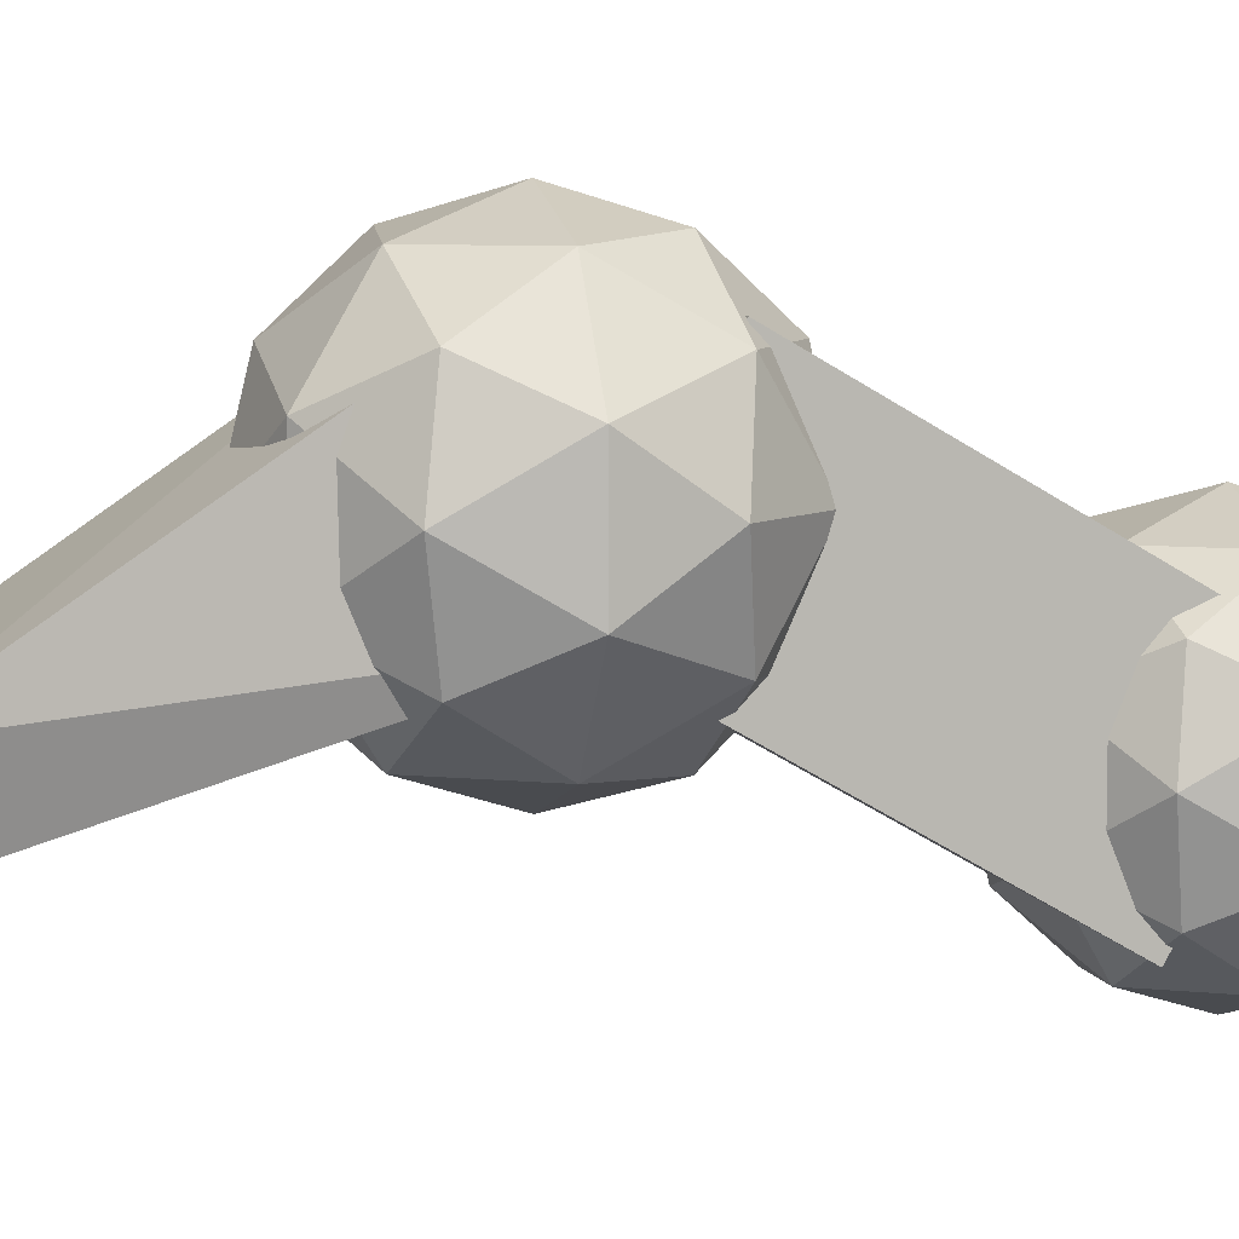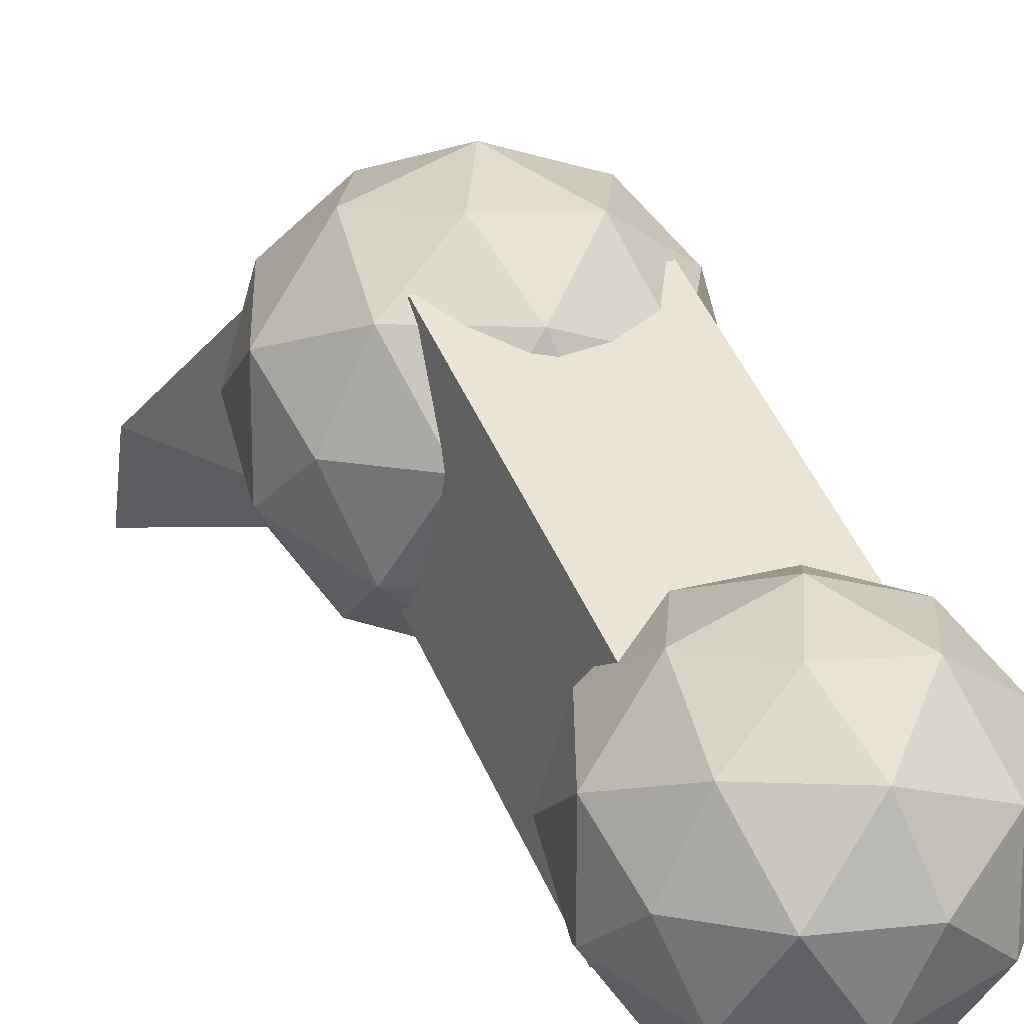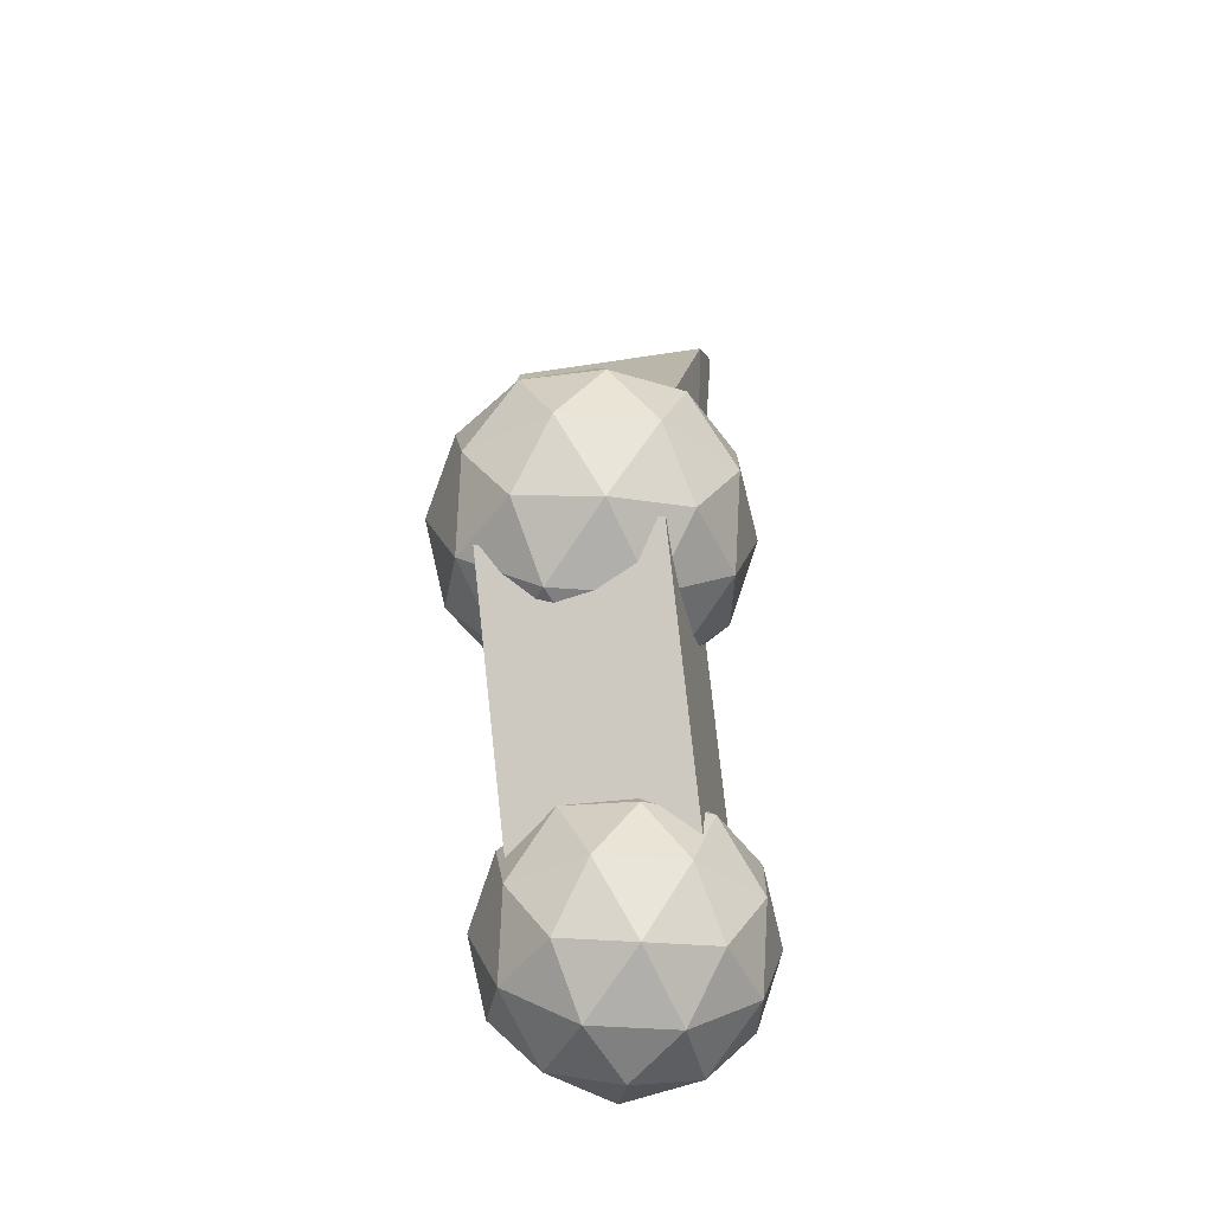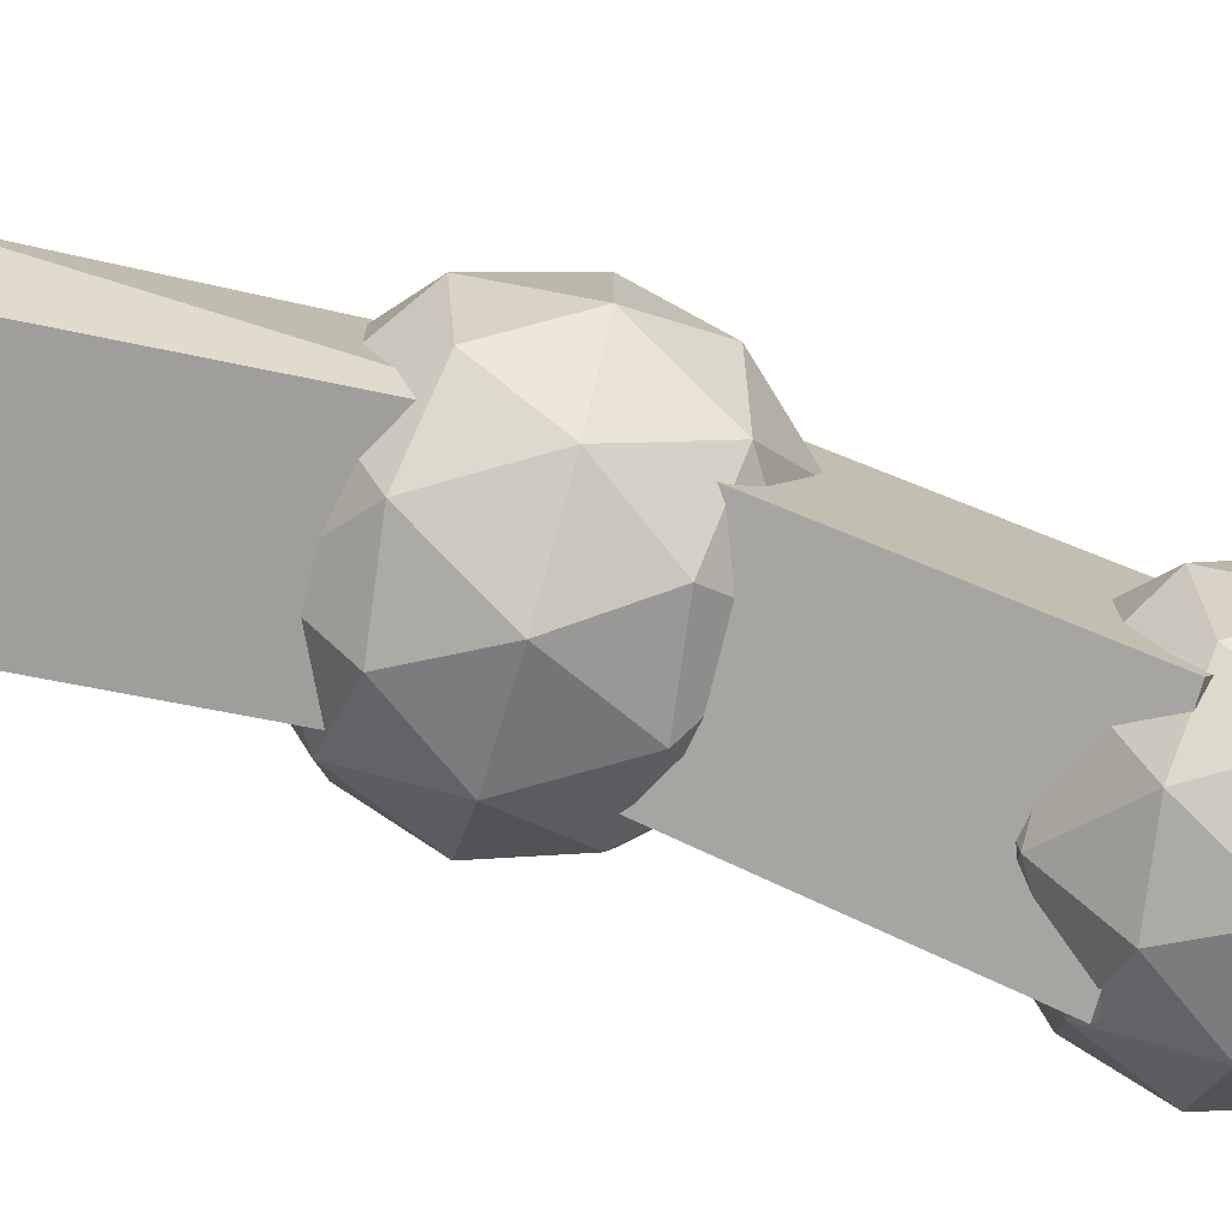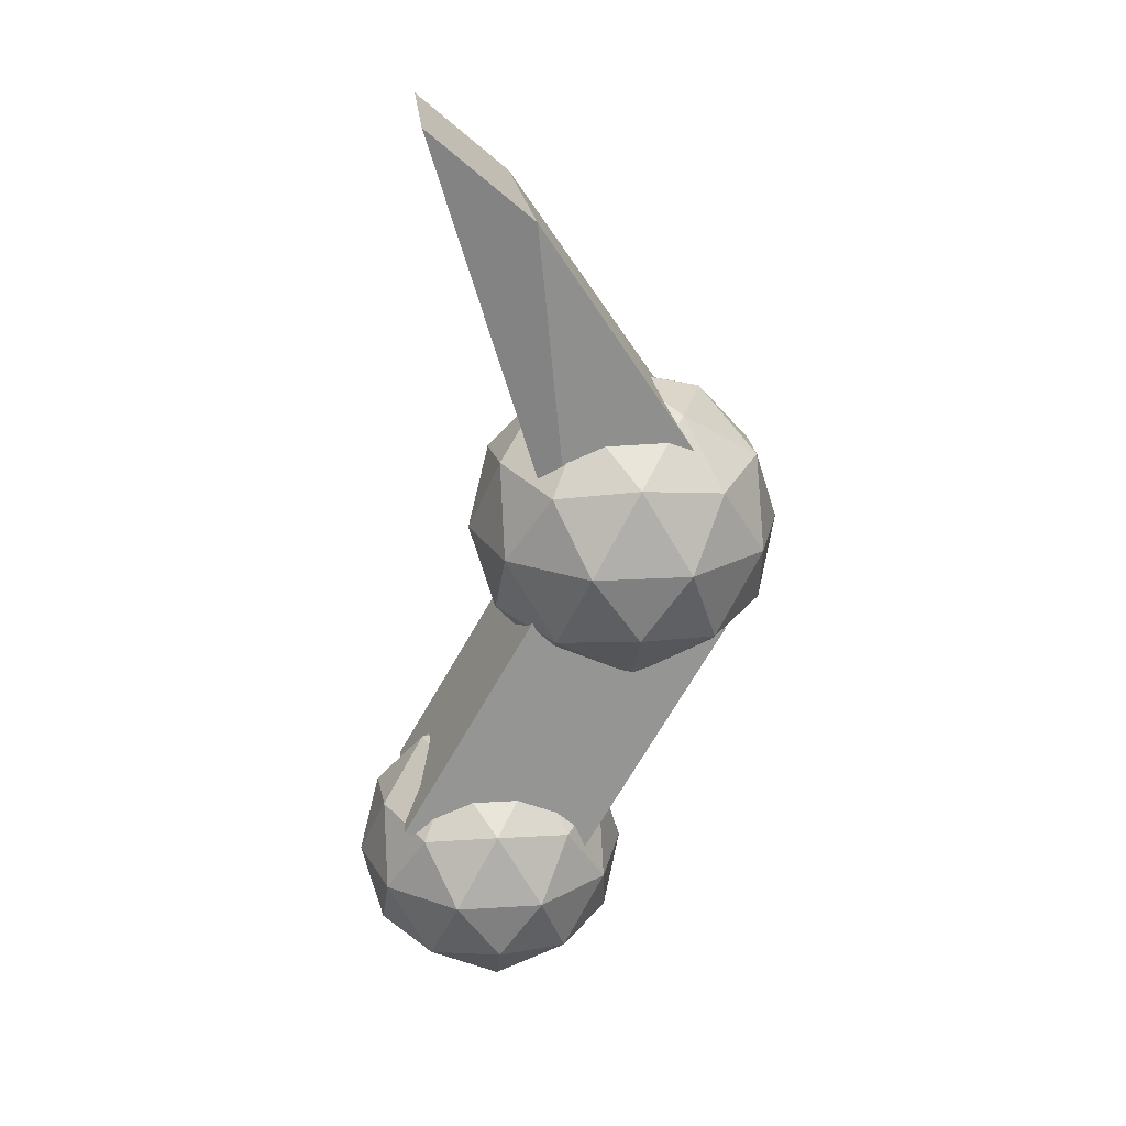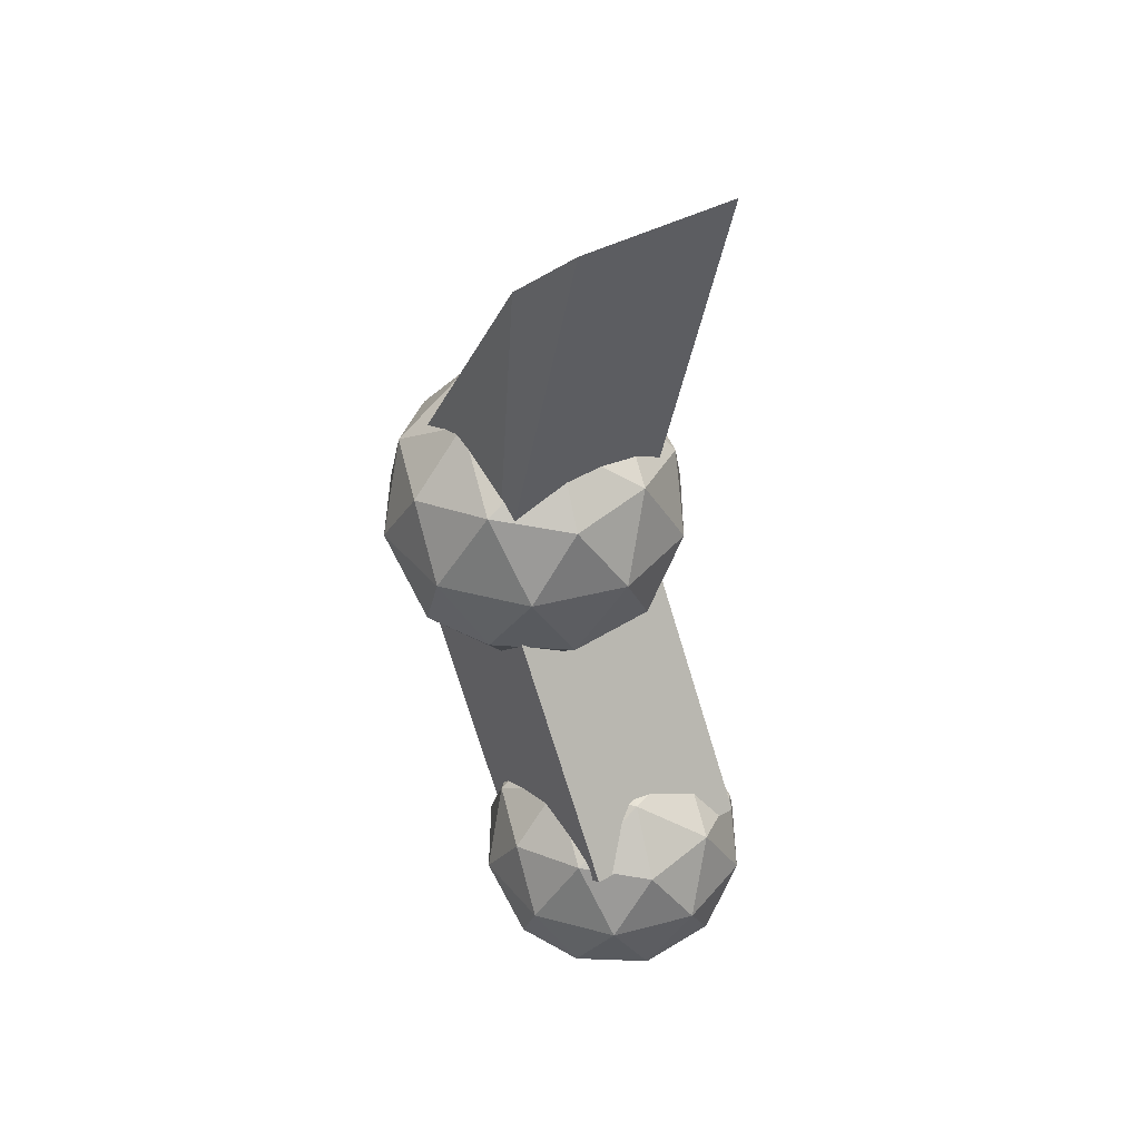
<metadata>
{"format":"obj","ext":"obj","renderer":"f3d","projection":"perspective","resolution":1024,"background":"white","views":[{"elev":7.2,"azim":-104.5,"up":"+Z"},{"elev":18.3,"azim":-27.8,"up":"+Z"},{"elev":-40.6,"azim":12.6,"up":"+Y"},{"elev":-76.2,"azim":-106.0,"up":"+Z"},{"elev":23.0,"azim":-95.8,"up":"+Y"},{"elev":39.8,"azim":144.2,"up":"+Y"}]}
</metadata>
<code>
o Icosphere.001_Icosphere.002
v 0 -1.8 -0.4
v 0.5789 -1.358 0.02058
v -0.2211 -1.358 0.2805
v -0.7155 -1.358 -0.4
v -0.2211 -1.358 -1.081
v 0.5789 -1.358 -0.8206
v 0.2211 -0.6422 0.2805
v -0.5789 -0.6422 0.02058
v -0.5789 -0.6422 -0.8206
v 0.2211 -0.6422 -1.081
v 0.7155 -0.6422 -0.4
v 0 -0.2 -0.4
v -0.13 -1.681 -4e-06
v 0.3403 -1.681 -0.1528
v 0.2103 -1.421 0.2472
v 0.6805 -1.421 -0.4
v 0.3403 -1.681 -0.6472
v -0.4206 -1.681 -0.4
v -0.5506 -1.421 -2e-06
v -0.13 -1.681 -0.8
v -0.5506 -1.421 -0.8
v 0.2103 -1.421 -1.047
v 0.7608 -1 -0.1528
v 0.7608 -1 -0.6472
v 0 -1 0.4
v 0.4702 -1 0.2472
v -0.7608 -1 -0.1528
v -0.4702 -1 0.2472
v -0.4702 -1 -1.047
v -0.7608 -1 -0.6472
v 0.4702 -1 -1.047
v 0 -1 -1.2
v 0.5506 -0.5794 -2e-06
v -0.2103 -0.5794 0.2472
v -0.6805 -0.5794 -0.4
v -0.2103 -0.5794 -1.047
v 0.5506 -0.5794 -0.8
v 0.13 -0.3195 -4e-06
v 0.4206 -0.3195 -0.4
v -0.3403 -0.3195 -0.1528
v -0.3403 -0.3195 -0.6472
v 0.13 -0.3195 -0.8
v -0.5 -1.116 -0.06699
v -0.5 0.616 0.933
v -0.5 -0.616 -0.933
v -0.5 1.116 0.06699
v 0.5 -1.116 -0.06699
v 0.5 0.616 0.933
v 0.5 -0.616 -0.933
v 0.5 1.116 0.06699
v 0 0.2 0.4
v 0.6512 0.6975 0.8732
v -0.2487 0.6975 1.166
v -0.805 0.6975 0.4
v -0.2487 0.6975 -0.3656
v 0.6512 0.6975 -0.07315
v 0.2487 1.502 1.166
v -0.6512 1.502 0.8732
v -0.6512 1.502 -0.07315
v 0.2487 1.502 -0.3656
v 0.805 1.502 0.4
v 0 2 0.4
v -0.1462 0.3344 0.85
v 0.3828 0.3344 0.6781
v 0.2366 0.6268 1.128
v 0.7656 0.6268 0.4
v 0.3828 0.3344 0.1219
v -0.4732 0.3344 0.4
v -0.6194 0.6268 0.85
v -0.1462 0.3344 -0.05
v -0.6194 0.6268 -0.05
v 0.2366 0.6268 -0.3281
v 0.856 1.1 0.6781
v 0.856 1.1 0.1219
v 0 1.1 1.3
v 0.529 1.1 1.128
v -0.856 1.1 0.6781
v -0.529 1.1 1.128
v -0.529 1.1 -0.3281
v -0.856 1.1 0.1219
v 0.529 1.1 -0.3281
v 0 1.1 -0.5
v 0.6194 1.573 0.85
v -0.2366 1.573 1.128
v -0.7656 1.573 0.4
v -0.2366 1.573 -0.3281
v 0.6194 1.573 -0.05
v 0.1462 1.866 0.85
v 0.4732 1.866 0.4
v -0.3828 1.866 0.6781
v -0.3828 1.866 0.1219
v 0.1462 1.866 -0.05
v -0.5 1.384 0.933
v -0.5886 3.011 -0.1405
v -0.5 0.884 0.06699
v -0.4469 3.484 -0.7201
v 0.5 1.384 0.933
v 0.5327 3.049 -0.205
v 0.5 0.884 0.06699
v 0.513 3.497 -0.7237
f 1 14 13
f 2 14 16
f 1 13 18
f 1 18 20
f 1 20 17
f 2 16 23
f 3 15 25
f 4 19 27
f 5 21 29
f 6 22 31
f 2 23 26
f 3 25 28
f 4 27 30
f 5 29 32
f 6 31 24
f 7 33 38
f 8 34 40
f 9 35 41
f 10 36 42
f 11 37 39
f 39 42 12
f 39 37 42
f 37 10 42
f 42 41 12
f 42 36 41
f 36 9 41
f 41 40 12
f 41 35 40
f 35 8 40
f 40 38 12
f 40 34 38
f 34 7 38
f 38 39 12
f 38 33 39
f 33 11 39
f 24 37 11
f 24 31 37
f 31 10 37
f 32 36 10
f 32 29 36
f 29 9 36
f 30 35 9
f 30 27 35
f 27 8 35
f 28 34 8
f 28 25 34
f 25 7 34
f 26 33 7
f 26 23 33
f 23 11 33
f 31 32 10
f 31 22 32
f 22 5 32
f 29 30 9
f 29 21 30
f 21 4 30
f 27 28 8
f 27 19 28
f 19 3 28
f 25 26 7
f 25 15 26
f 15 2 26
f 23 24 11
f 23 16 24
f 16 6 24
f 17 22 6
f 17 20 22
f 20 5 22
f 20 21 5
f 20 18 21
f 18 4 21
f 18 19 4
f 18 13 19
f 13 3 19
f 16 17 6
f 16 14 17
f 14 1 17
f 13 15 3
f 13 14 15
f 14 2 15
f 44 45 43
f 46 49 45
f 50 47 49
f 48 43 47
f 49 43 45
f 46 48 50
f 51 64 63
f 52 64 66
f 51 63 68
f 51 68 70
f 51 70 67
f 52 66 73
f 53 65 75
f 54 69 77
f 55 71 79
f 56 72 81
f 52 73 76
f 53 75 78
f 54 77 80
f 55 79 82
f 56 81 74
f 57 83 88
f 58 84 90
f 59 85 91
f 60 86 92
f 61 87 89
f 89 92 62
f 89 87 92
f 87 60 92
f 92 91 62
f 92 86 91
f 86 59 91
f 91 90 62
f 91 85 90
f 85 58 90
f 90 88 62
f 90 84 88
f 84 57 88
f 88 89 62
f 88 83 89
f 83 61 89
f 74 87 61
f 74 81 87
f 81 60 87
f 82 86 60
f 82 79 86
f 79 59 86
f 80 85 59
f 80 77 85
f 77 58 85
f 78 84 58
f 78 75 84
f 75 57 84
f 76 83 57
f 76 73 83
f 73 61 83
f 81 82 60
f 81 72 82
f 72 55 82
f 79 80 59
f 79 71 80
f 71 54 80
f 77 78 58
f 77 69 78
f 69 53 78
f 75 76 57
f 75 65 76
f 65 52 76
f 73 74 61
f 73 66 74
f 66 56 74
f 67 72 56
f 67 70 72
f 70 55 72
f 70 71 55
f 70 68 71
f 68 54 71
f 68 69 54
f 68 63 69
f 63 53 69
f 66 67 56
f 66 64 67
f 64 51 67
f 63 65 53
f 63 64 65
f 64 52 65
f 94 95 93
f 96 99 95
f 99 98 97
f 97 94 93
f 99 93 95
f 96 98 100
f 44 46 45
f 46 50 49
f 50 48 47
f 48 44 43
f 49 47 43
f 46 44 48
f 94 96 95
f 96 100 99
f 99 100 98
f 97 98 94
f 99 97 93
f 96 94 98

</code>
